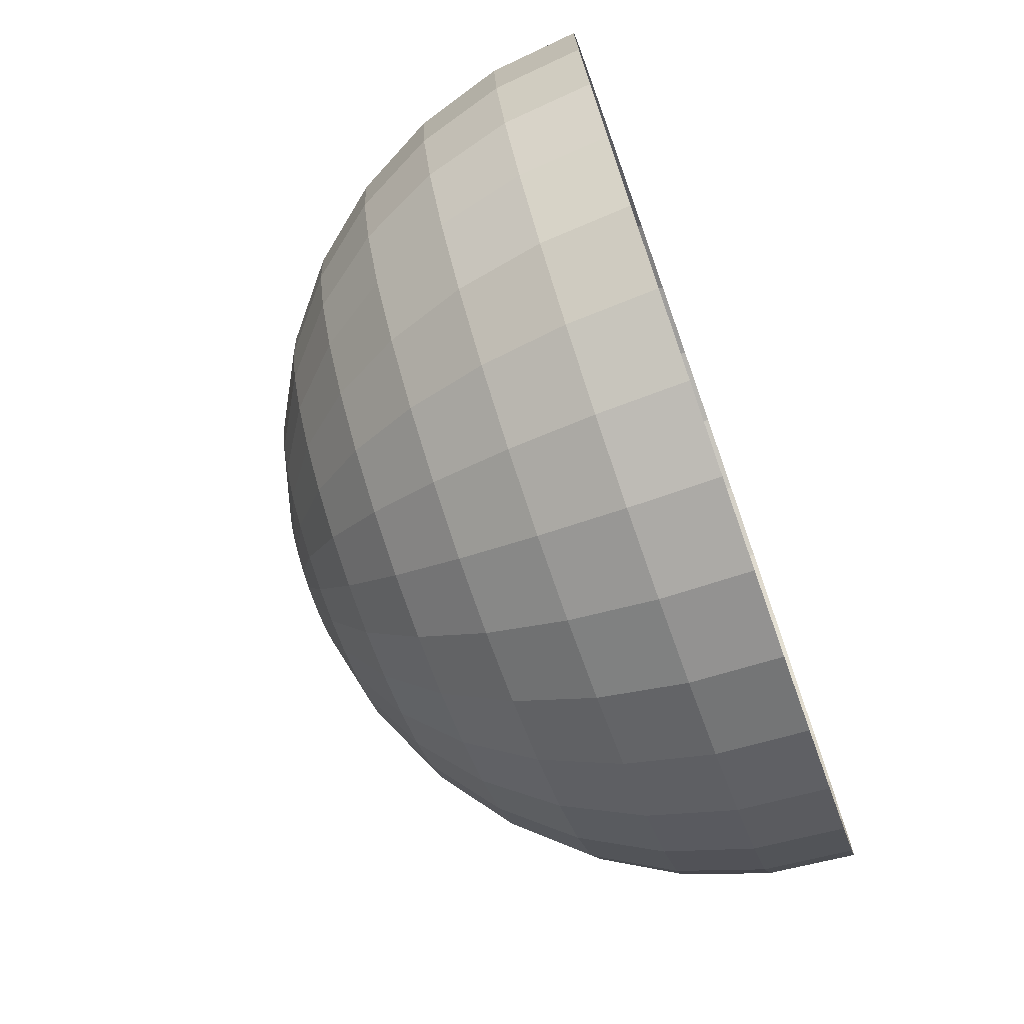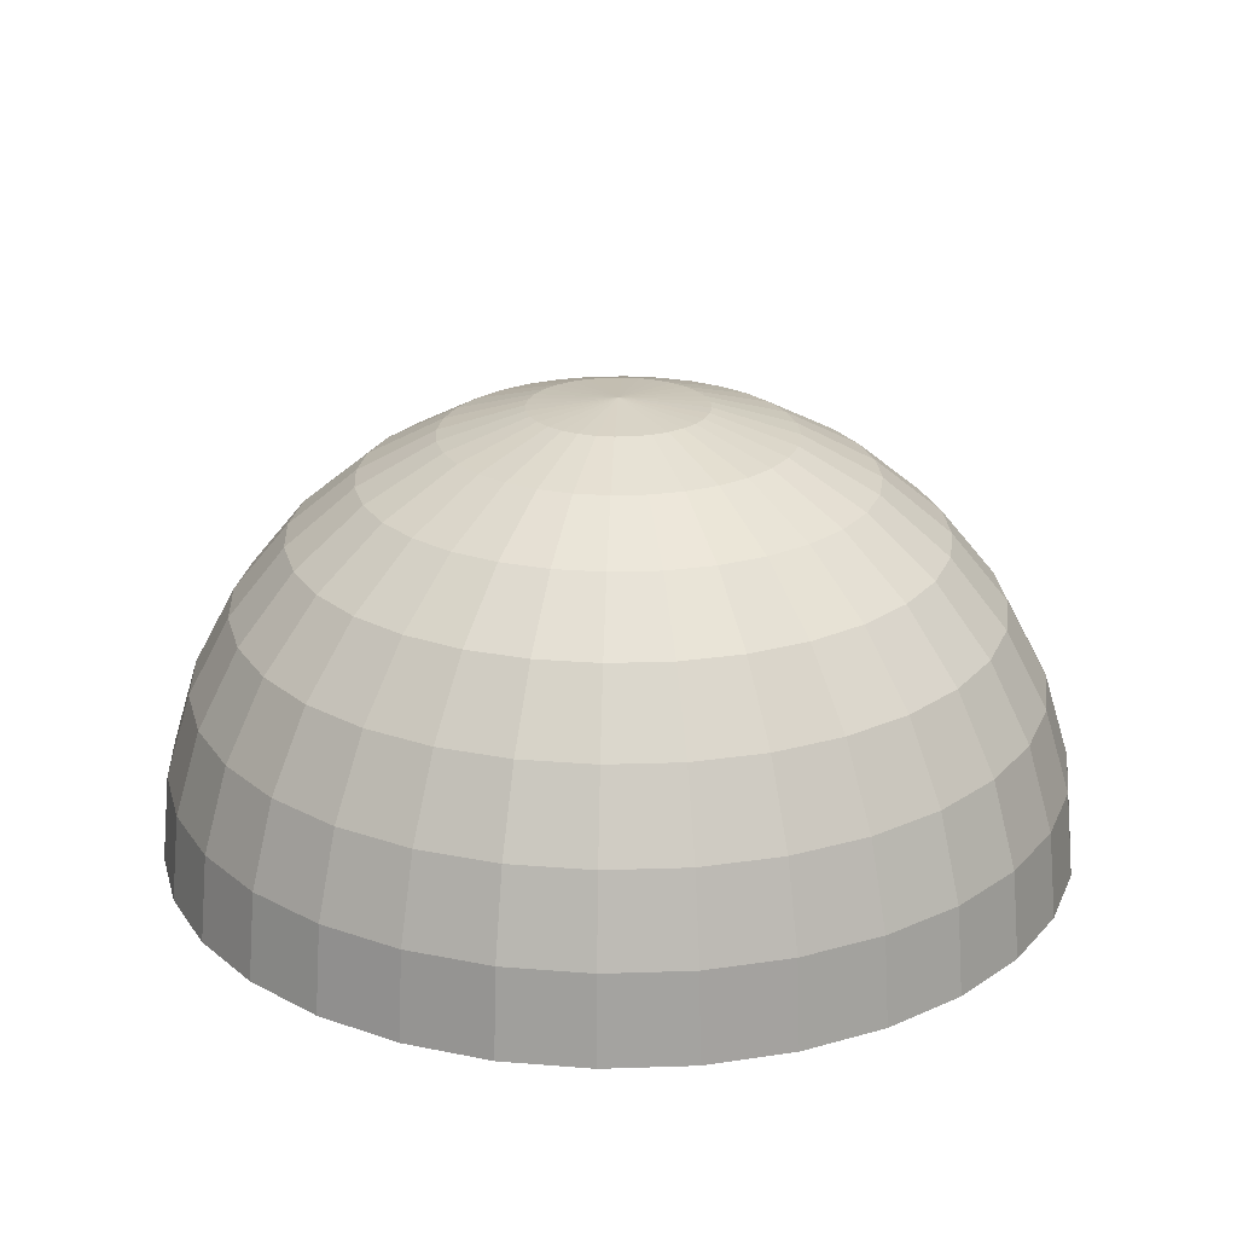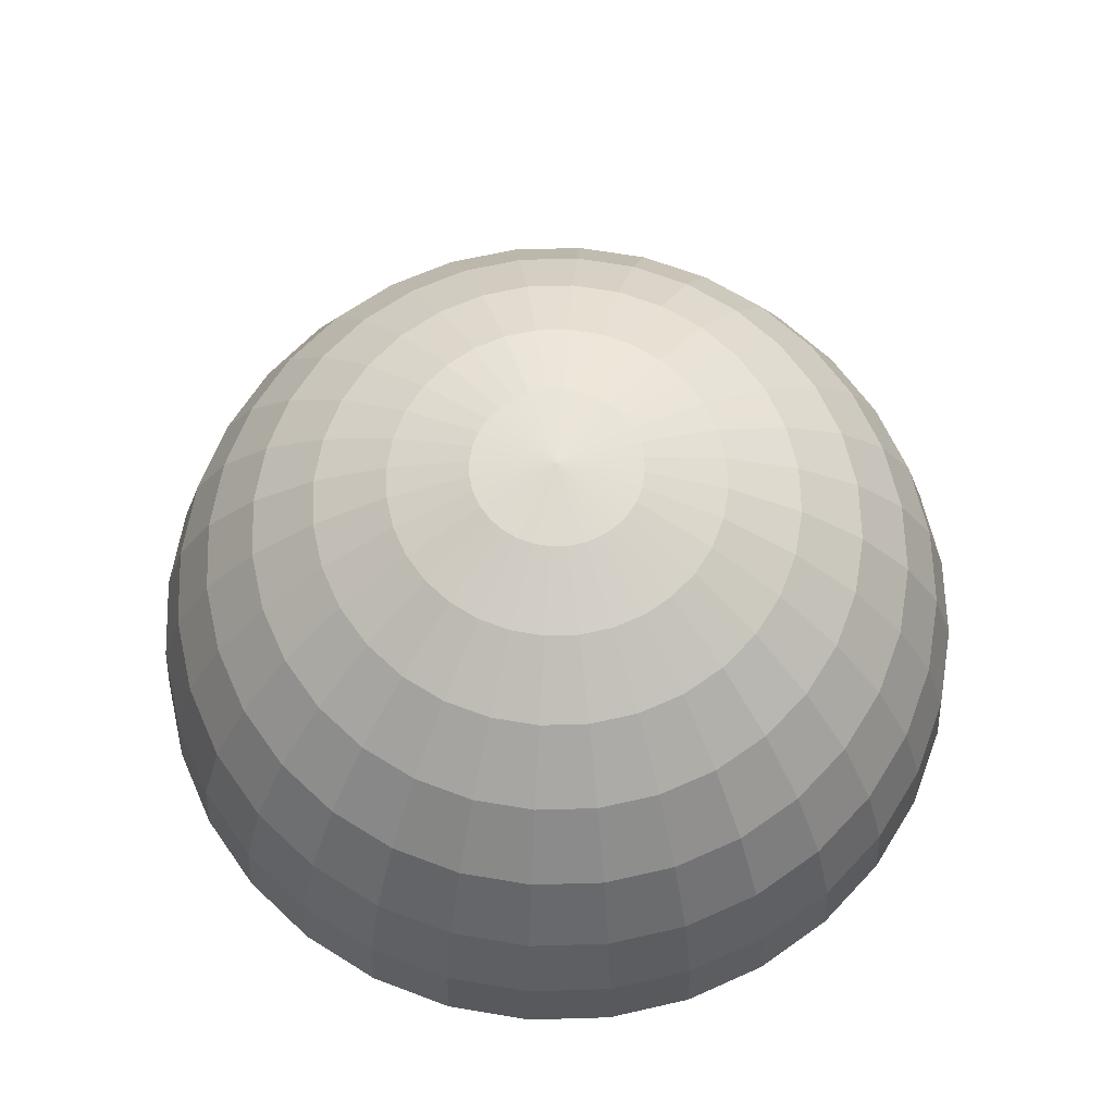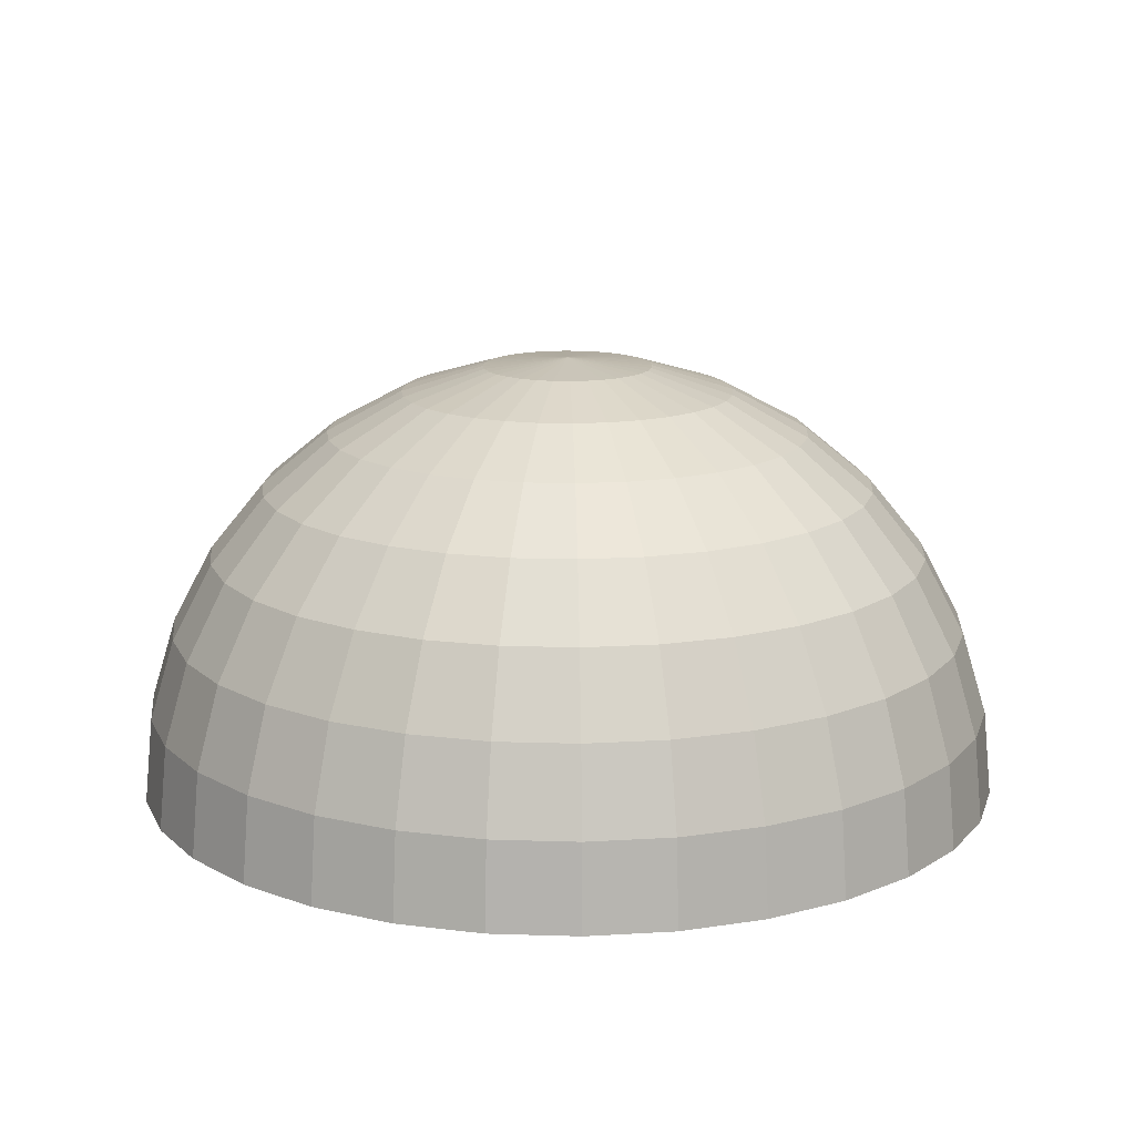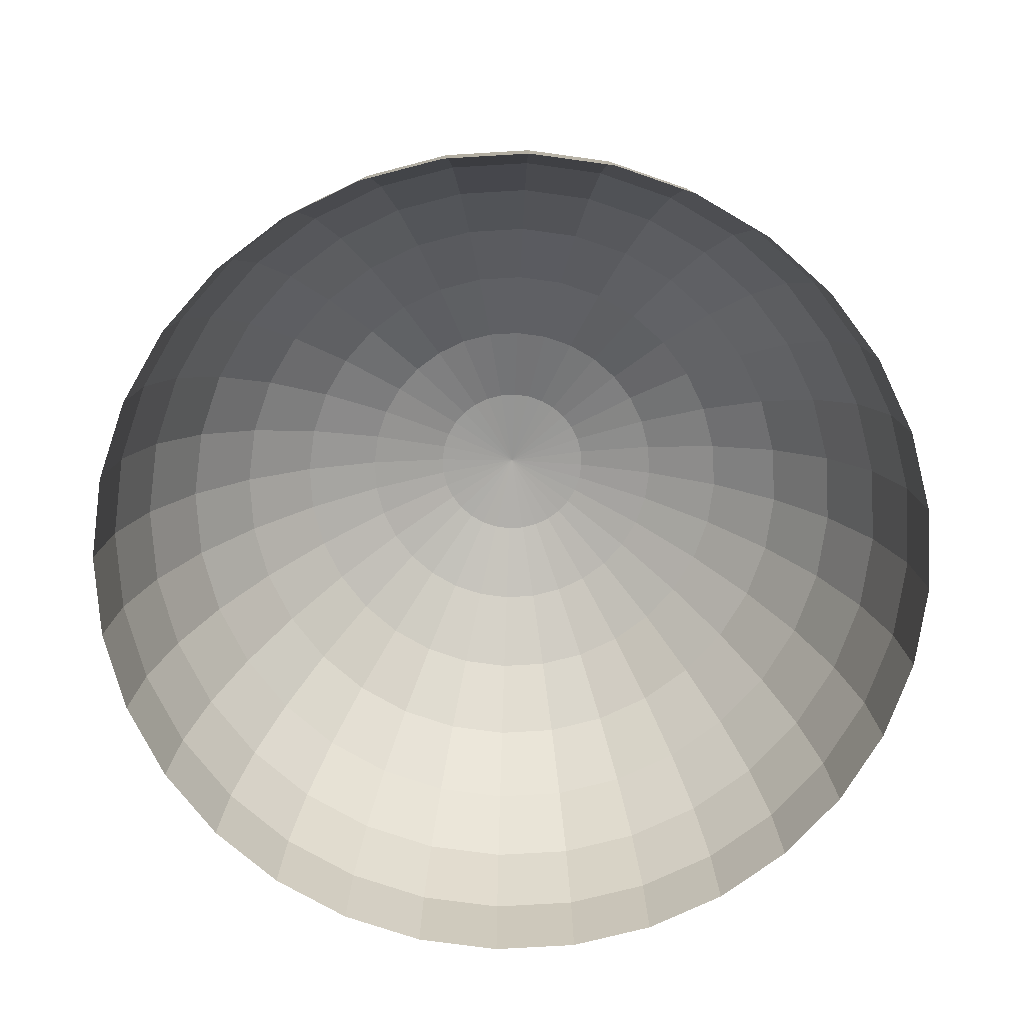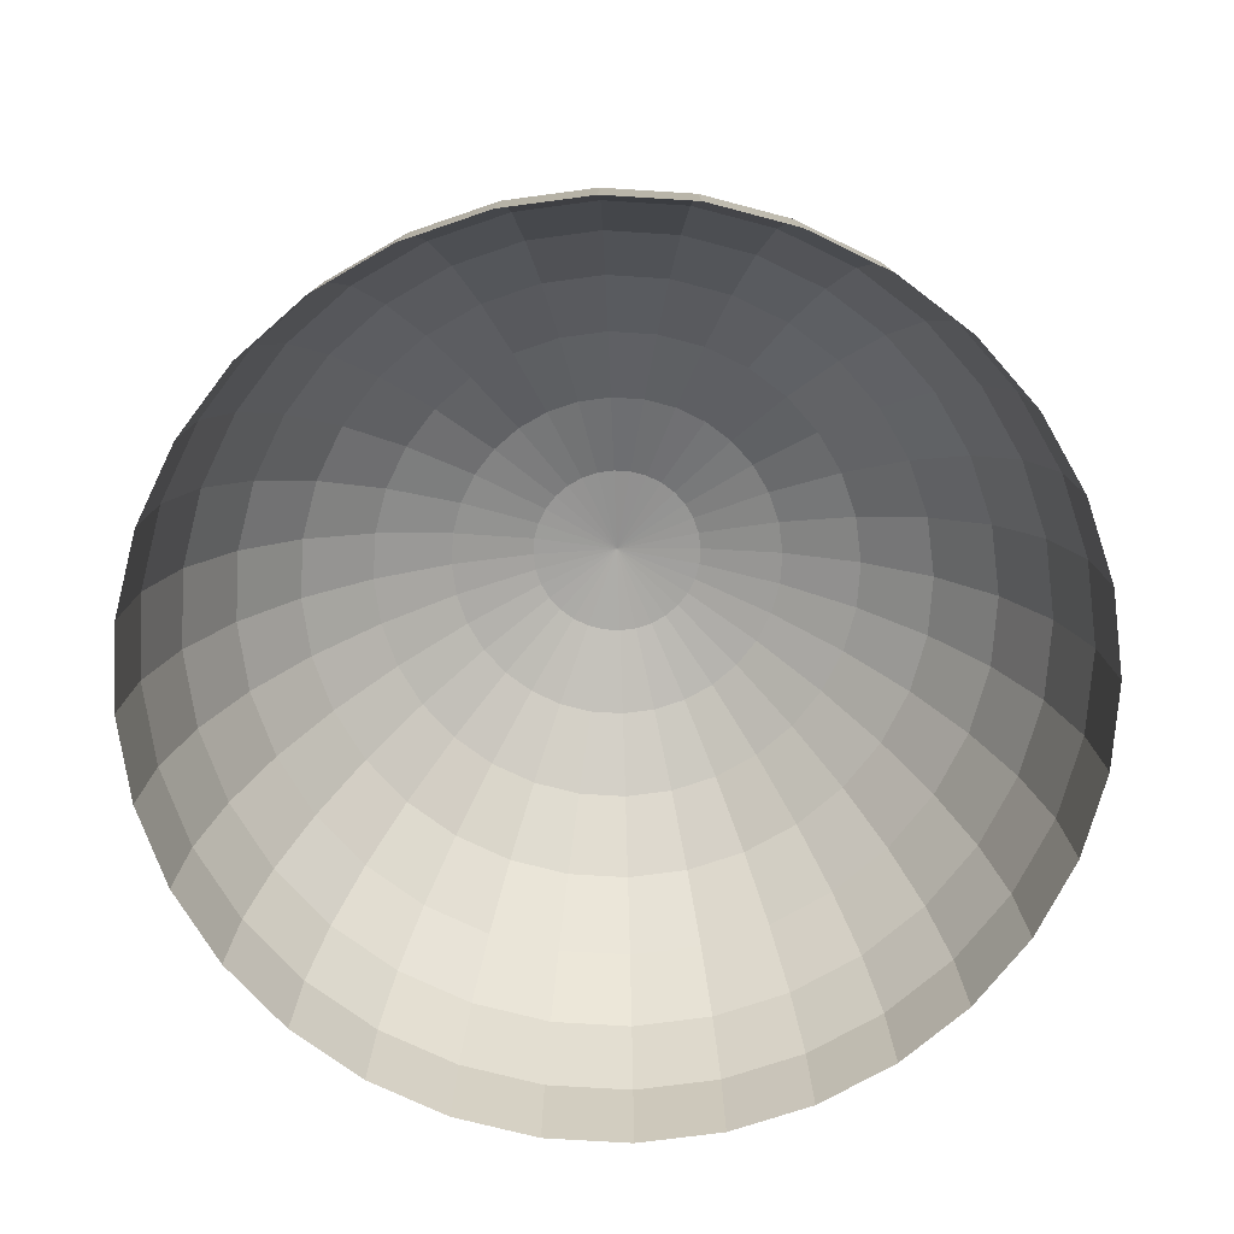
<metadata>
{"format":"obj","ext":"obj","renderer":"f3d","projection":"perspective","resolution":1024,"background":"white","views":[{"elev":-74.1,"azim":-70.5,"up":"+Z"},{"elev":22.9,"azim":-98.9,"up":"+Y"},{"elev":65.4,"azim":-119.8,"up":"+Y"},{"elev":15.0,"azim":-46.7,"up":"+Y"},{"elev":-73.0,"azim":76.5,"up":"+Y"},{"elev":-71.4,"azim":-54.2,"up":"+Y"}]}
</metadata>
<code>
o Sphere
v 0 490.4 -97.55
v 0 461.9 -191.3
v 0 415.7 -277.8
v 0 353.6 -353.6
v 0 277.8 -415.7
v 0 191.3 -461.9
v 0 97.55 -490.4
v 0 3.8e-05 -500
v 19.03 490.4 -95.67
v 37.33 461.9 -187.7
v 54.19 415.7 -272.4
v 68.97 353.6 -346.8
v 81.11 277.8 -407.7
v 90.12 191.3 -453.1
v 95.67 97.55 -481
v 97.55 3.8e-05 -490.4
v 37.33 490.4 -90.12
v 73.22 461.9 -176.8
v 106.3 415.7 -256.6
v 135.3 353.6 -326.6
v 159.1 277.8 -384.1
v 176.8 191.3 -426.8
v 187.7 97.55 -453.1
v 191.3 3.8e-05 -461.9
v 54.19 490.4 -81.11
v 106.3 461.9 -159.1
v 154.3 415.7 -231
v 196.4 353.6 -294
v 231 277.8 -345.7
v 256.6 191.3 -384.1
v 272.4 97.55 -407.7
v 277.8 3.8e-05 -415.7
v 68.97 490.4 -68.97
v 135.3 461.9 -135.3
v 196.4 415.7 -196.4
v 250 353.6 -250
v 294 277.8 -294
v 326.6 191.3 -326.6
v 346.8 97.55 -346.8
v 353.6 3.8e-05 -353.6
v 81.11 490.4 -54.19
v 159.1 461.9 -106.3
v 231 415.7 -154.3
v 294 353.6 -196.4
v 345.7 277.8 -231
v 384.1 191.3 -256.6
v 407.7 97.55 -272.4
v 415.7 3.8e-05 -277.8
v 90.12 490.4 -37.33
v 176.8 461.9 -73.22
v 256.6 415.7 -106.3
v 326.6 353.6 -135.3
v 384.1 277.8 -159.1
v 426.8 191.3 -176.8
v 453.1 97.55 -187.7
v 461.9 3.8e-05 -191.3
v 95.67 490.4 -19.03
v 187.7 461.9 -37.33
v 272.4 415.7 -54.19
v 346.8 353.6 -68.97
v 407.7 277.8 -81.11
v 453.1 191.3 -90.12
v 481 97.55 -95.67
v 490.4 3.8e-05 -97.54
v 97.55 490.4 0.000163
v 191.3 461.9 0.00016
v 277.8 415.7 0.000156
v 353.6 353.6 0.00016
v 415.7 277.8 0.000167
v 461.9 191.3 0.000137
v 490.4 97.55 0.000197
v 500 3.8e-05 0.000189
v 95.67 490.4 19.03
v 187.7 461.9 37.33
v 272.4 415.7 54.19
v 346.8 353.6 68.98
v 407.7 277.8 81.11
v 453.1 191.3 90.12
v 481 97.55 95.67
v 490.4 3.8e-05 97.55
v 90.12 490.4 37.33
v 176.8 461.9 73.22
v 256.6 415.7 106.3
v 326.6 353.6 135.3
v 384.1 277.8 159.1
v 426.8 191.3 176.8
v 453.1 97.55 187.7
v 461.9 3.8e-05 191.3
v 81.11 490.4 54.19
v 159.1 461.9 106.3
v 231 415.7 154.3
v 294 353.6 196.4
v 345.7 277.8 231
v 384.1 191.3 256.6
v 407.7 97.55 272.4
v 415.7 3.8e-05 277.8
v 68.97 490.4 68.98
v 135.3 461.9 135.3
v 196.4 415.7 196.4
v 250 353.6 250
v 294 277.8 294
v 326.6 191.3 326.6
v 346.8 97.55 346.8
v 353.6 3.8e-05 353.6
v 54.19 490.4 81.11
v 106.3 461.9 159.1
v 154.3 415.7 231
v 196.4 353.6 294
v 231 277.8 345.7
v 256.6 191.3 384.1
v 272.4 97.55 407.7
v 277.8 3.8e-05 415.7
v 37.33 490.4 90.12
v 73.22 461.9 176.8
v 106.3 415.7 256.6
v 135.3 353.6 326.6
v 159.1 277.8 384.1
v 176.8 191.3 426.8
v 187.7 97.55 453.1
v 191.3 3.8e-05 461.9
v 19.03 490.4 95.67
v 37.33 461.9 187.7
v 54.19 415.7 272.4
v 68.97 353.6 346.8
v 81.11 277.8 407.7
v 90.12 191.3 453.1
v 95.67 97.55 481
v 97.55 3.8e-05 490.4
v -4e-06 490.4 97.55
v 2.1e-05 461.9 191.3
v 1.3e-05 415.7 277.8
v -1.3e-05 353.6 353.6
v -4.3e-05 277.8 415.7
v 3.2e-05 191.3 461.9
v -4.3e-05 97.55 490.4
v -5e-05 3.8e-05 500
v -19.03 490.4 95.67
v -37.33 461.9 187.7
v -54.19 415.7 272.4
v -68.97 353.6 346.8
v -81.11 277.8 407.7
v -90.12 191.3 453.1
v -95.67 97.55 481
v -97.55 3.8e-05 490.4
v -37.33 490.4 90.12
v -73.22 461.9 176.8
v -106.3 415.7 256.6
v -135.3 353.6 326.6
v -159.1 277.8 384.1
v -176.8 191.3 426.8
v -187.7 97.55 453.1
v -191.3 3.8e-05 461.9
v -54.19 490.4 81.11
v -106.3 461.9 159.1
v -154.3 415.7 231
v -196.4 353.6 294
v -231 277.8 345.7
v -256.6 191.3 384.1
v -272.4 97.55 407.7
v -277.8 3.8e-05 415.7
v -0.000115 500 0.000278
v -68.97 490.4 68.98
v -135.3 461.9 135.3
v -196.4 415.7 196.4
v -250 353.6 250
v -294 277.8 294
v -326.6 191.3 326.6
v -346.8 97.55 346.8
v -353.6 3.8e-05 353.6
v -81.11 490.4 54.19
v -159.1 461.9 106.3
v -231 415.7 154.3
v -294 353.6 196.4
v -345.7 277.8 231
v -384.1 191.3 256.6
v -407.7 97.55 272.4
v -415.7 3.8e-05 277.8
v -90.12 490.4 37.33
v -176.8 461.9 73.22
v -256.6 415.7 106.3
v -326.6 353.6 135.3
v -384.1 277.8 159.1
v -426.8 191.3 176.8
v -453.1 97.55 187.7
v -461.9 3.8e-05 191.3
v -95.67 490.4 19.03
v -187.7 461.9 37.33
v -272.4 415.7 54.19
v -346.8 353.6 68.97
v -407.7 277.8 81.11
v -453.1 191.3 90.12
v -481 97.55 95.67
v -490.4 3.8e-05 97.55
v -97.55 490.4 0.000156
v -191.3 461.9 0.000141
v -277.8 415.7 0.000141
v -353.6 353.6 9.3e-05
v -415.7 277.8 7e-05
v -461.9 191.3 0.00016
v -490.4 97.55 4.8e-05
v -500 3.8e-05 7e-05
v -95.67 490.4 -19.03
v -187.7 461.9 -37.33
v -272.4 415.7 -54.19
v -346.8 353.6 -68.97
v -407.7 277.8 -81.11
v -453.1 191.3 -90.12
v -481 97.55 -95.67
v -490.4 3.8e-05 -97.55
v -90.12 490.4 -37.33
v -176.8 461.9 -73.22
v -256.6 415.7 -106.3
v -326.6 353.6 -135.3
v -384.1 277.8 -159.1
v -426.8 191.3 -176.8
v -453.1 97.55 -187.7
v -461.9 3.8e-05 -191.3
v -81.11 490.4 -54.19
v -159.1 461.9 -106.3
v -231 415.7 -154.3
v -294 353.6 -196.4
v -345.7 277.8 -231
v -384.1 191.3 -256.6
v -407.7 97.55 -272.4
v -415.7 3.8e-05 -277.8
v -68.97 490.4 -68.97
v -135.3 461.9 -135.3
v -196.4 415.7 -196.4
v -250 353.6 -250
v -294 277.8 -294
v -326.6 191.3 -326.6
v -346.8 97.55 -346.8
v -353.6 3.8e-05 -353.6
v -54.19 490.4 -81.11
v -106.3 461.9 -159.1
v -154.3 415.7 -231
v -196.4 353.6 -294
v -231 277.8 -345.7
v -256.6 191.3 -384.1
v -272.4 97.55 -407.7
v -277.8 3.8e-05 -415.7
v -37.33 490.4 -90.12
v -73.22 461.9 -176.8
v -106.3 415.7 -256.6
v -135.3 353.6 -326.6
v -159.1 277.8 -384.1
v -176.8 191.3 -426.8
v -187.7 97.55 -453.1
v -191.3 3.8e-05 -461.9
v -19.03 490.4 -95.67
v -37.33 461.9 -187.7
v -54.19 415.7 -272.4
v -68.97 353.6 -346.8
v -81.11 277.8 -407.7
v -90.12 191.3 -453.1
v -95.67 97.55 -481
v -97.54 3.8e-05 -490.4
f 8 16 15 7
f 1 9 161
f 2 10 9 1
f 3 11 10 2
f 4 12 11 3
f 5 13 12 4
f 6 14 13 5
f 7 15 14 6
f 15 23 22 14
f 16 24 23 15
f 9 17 161
f 10 18 17 9
f 11 19 18 10
f 12 20 19 11
f 13 21 20 12
f 14 22 21 13
f 20 28 27 19
f 21 29 28 20
f 22 30 29 21
f 23 31 30 22
f 24 32 31 23
f 17 25 161
f 18 26 25 17
f 19 27 26 18
f 32 40 39 31
f 25 33 161
f 26 34 33 25
f 27 35 34 26
f 28 36 35 27
f 29 37 36 28
f 30 38 37 29
f 31 39 38 30
f 36 44 43 35
f 37 45 44 36
f 38 46 45 37
f 39 47 46 38
f 40 48 47 39
f 33 41 161
f 34 42 41 33
f 35 43 42 34
f 48 56 55 47
f 41 49 161
f 42 50 49 41
f 43 51 50 42
f 44 52 51 43
f 45 53 52 44
f 46 54 53 45
f 47 55 54 46
f 53 61 60 52
f 54 62 61 53
f 55 63 62 54
f 56 64 63 55
f 49 57 161
f 50 58 57 49
f 51 59 58 50
f 52 60 59 51
f 57 65 161
f 58 66 65 57
f 59 67 66 58
f 60 68 67 59
f 61 69 68 60
f 62 70 69 61
f 63 71 70 62
f 64 72 71 63
f 69 77 76 68
f 70 78 77 69
f 71 79 78 70
f 72 80 79 71
f 65 73 161
f 66 74 73 65
f 67 75 74 66
f 68 76 75 67
f 74 82 81 73
f 75 83 82 74
f 76 84 83 75
f 77 85 84 76
f 78 86 85 77
f 79 87 86 78
f 80 88 87 79
f 73 81 161
f 86 94 93 85
f 87 95 94 86
f 88 96 95 87
f 81 89 161
f 82 90 89 81
f 83 91 90 82
f 84 92 91 83
f 85 93 92 84
f 91 99 98 90
f 92 100 99 91
f 93 101 100 92
f 94 102 101 93
f 95 103 102 94
f 96 104 103 95
f 89 97 161
f 90 98 97 89
f 103 111 110 102
f 104 112 111 103
f 97 105 161
f 98 106 105 97
f 99 107 106 98
f 100 108 107 99
f 101 109 108 100
f 102 110 109 101
f 107 115 114 106
f 108 116 115 107
f 109 117 116 108
f 110 118 117 109
f 111 119 118 110
f 112 120 119 111
f 105 113 161
f 106 114 113 105
f 119 127 126 118
f 120 128 127 119
f 113 121 161
f 114 122 121 113
f 115 123 122 114
f 116 124 123 115
f 117 125 124 116
f 118 126 125 117
f 124 132 131 123
f 125 133 132 124
f 126 134 133 125
f 127 135 134 126
f 128 136 135 127
f 121 129 161
f 122 130 129 121
f 123 131 130 122
f 136 144 143 135
f 129 137 161
f 130 138 137 129
f 131 139 138 130
f 132 140 139 131
f 133 141 140 132
f 134 142 141 133
f 135 143 142 134
f 140 148 147 139
f 141 149 148 140
f 142 150 149 141
f 143 151 150 142
f 144 152 151 143
f 137 145 161
f 138 146 145 137
f 139 147 146 138
f 152 160 159 151
f 145 153 161
f 146 154 153 145
f 147 155 154 146
f 148 156 155 147
f 149 157 156 148
f 150 158 157 149
f 151 159 158 150
f 157 166 165 156
f 158 167 166 157
f 159 168 167 158
f 160 169 168 159
f 153 162 161
f 154 163 162 153
f 155 164 163 154
f 156 165 164 155
f 163 171 170 162
f 164 172 171 163
f 165 173 172 164
f 166 174 173 165
f 167 175 174 166
f 168 176 175 167
f 169 177 176 168
f 162 170 161
f 175 183 182 174
f 176 184 183 175
f 177 185 184 176
f 170 178 161
f 171 179 178 170
f 172 180 179 171
f 173 181 180 172
f 174 182 181 173
f 179 187 186 178
f 180 188 187 179
f 181 189 188 180
f 182 190 189 181
f 183 191 190 182
f 184 192 191 183
f 185 193 192 184
f 178 186 161
f 191 199 198 190
f 192 200 199 191
f 193 201 200 192
f 186 194 161
f 187 195 194 186
f 188 196 195 187
f 189 197 196 188
f 190 198 197 189
f 196 204 203 195
f 197 205 204 196
f 198 206 205 197
f 199 207 206 198
f 200 208 207 199
f 201 209 208 200
f 194 202 161
f 195 203 202 194
f 208 216 215 207
f 209 217 216 208
f 202 210 161
f 203 211 210 202
f 204 212 211 203
f 205 213 212 204
f 206 214 213 205
f 207 215 214 206
f 212 220 219 211
f 213 221 220 212
f 214 222 221 213
f 215 223 222 214
f 216 224 223 215
f 217 225 224 216
f 210 218 161
f 211 219 218 210
f 224 232 231 223
f 225 233 232 224
f 218 226 161
f 219 227 226 218
f 220 228 227 219
f 221 229 228 220
f 222 230 229 221
f 223 231 230 222
f 229 237 236 228
f 230 238 237 229
f 231 239 238 230
f 232 240 239 231
f 233 241 240 232
f 226 234 161
f 227 235 234 226
f 228 236 235 227
f 241 249 248 240
f 234 242 161
f 235 243 242 234
f 236 244 243 235
f 237 245 244 236
f 238 246 245 237
f 239 247 246 238
f 240 248 247 239
f 246 254 253 245
f 247 255 254 246
f 248 256 255 247
f 249 257 256 248
f 242 250 161
f 243 251 250 242
f 244 252 251 243
f 245 253 252 244
f 250 1 161
f 251 2 1 250
f 252 3 2 251
f 253 4 3 252
f 254 5 4 253
f 255 6 5 254
f 256 7 6 255
f 257 8 7 256

</code>
